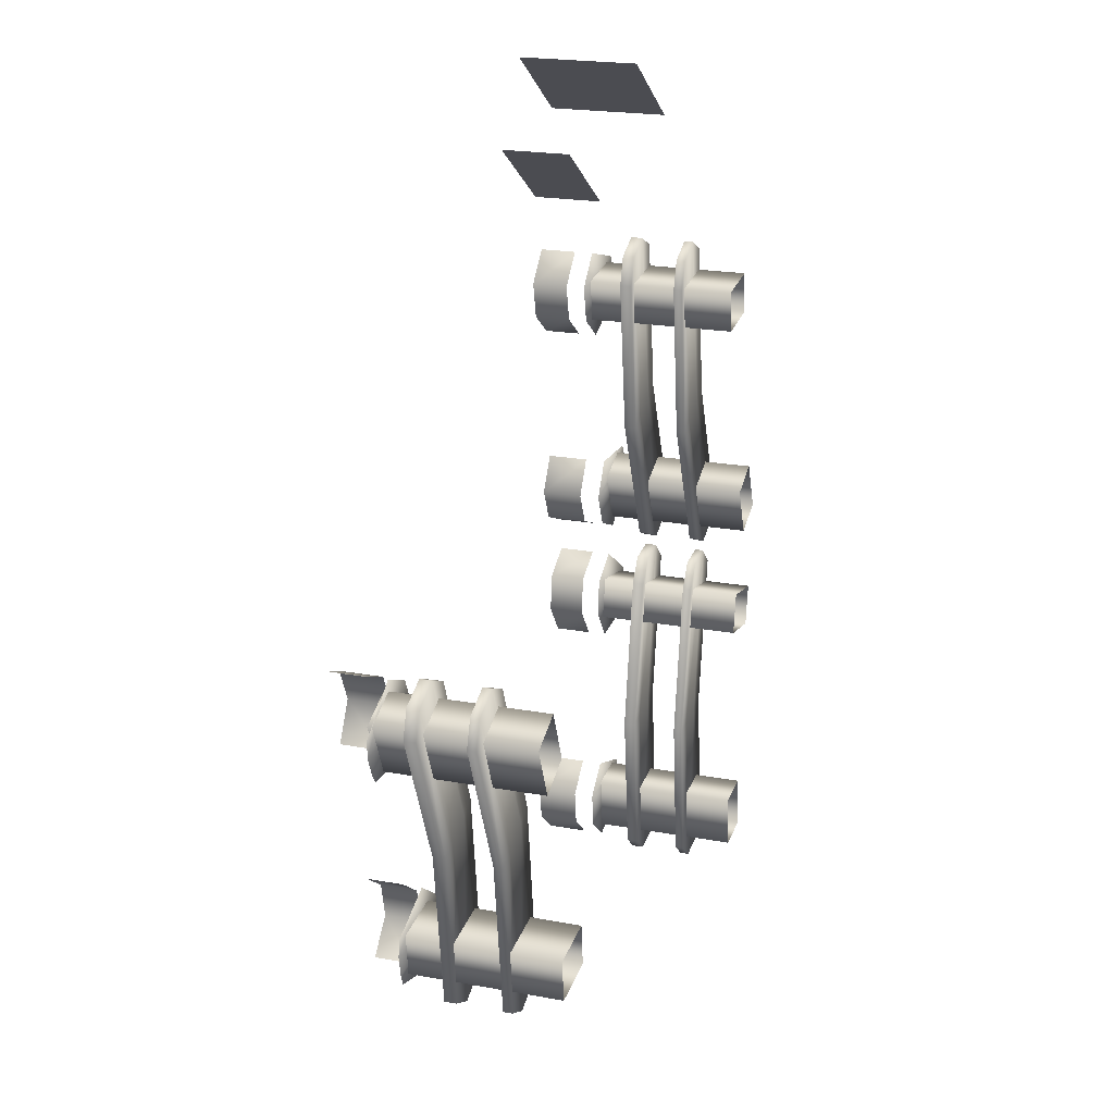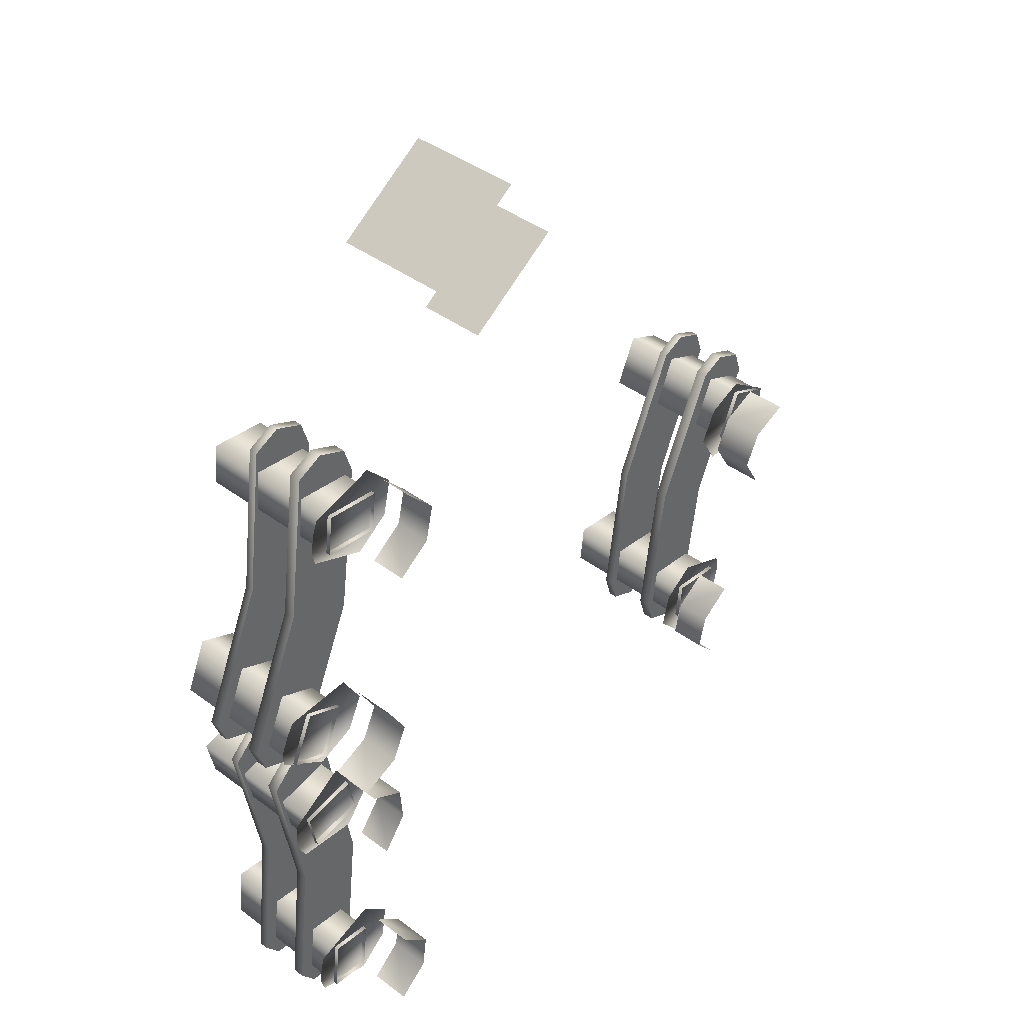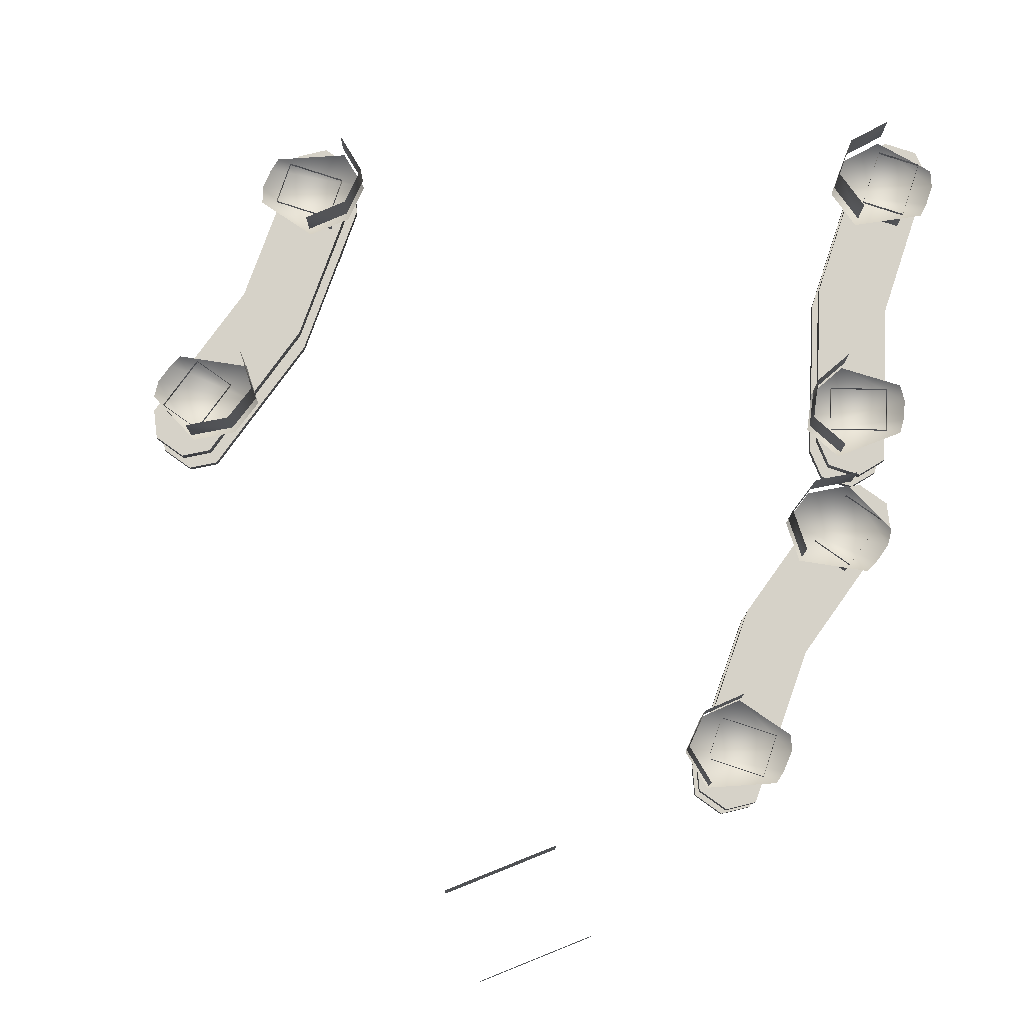
<metadata>
{"format":"obj","ext":"obj","renderer":"f3d","projection":"perspective","resolution":1024,"background":"white","views":[{"elev":21.1,"azim":-71.8,"up":"+Z"},{"elev":41.6,"azim":131.9,"up":"+Z"},{"elev":78.4,"azim":11.9,"up":"+Y"}]}
</metadata>
<code>
v 41.91 -0.8981 83.03
v 41.91 7.76 83.03
v 54.71 7.76 74.49
v 54.71 -0.8981 74.49
v 41.91 -7.246 83.03
v 54.71 -7.246 74.49
v 47.97 -0.8981 64.37
v 47.97 7.76 64.37
v 35.16 7.76 72.91
v 35.16 -0.8981 72.91
v -9.887 -13.74 20.37
v -15 -13.74 18.11
v -15 6.414 18.11
v -9.887 6.414 20.37
v -15 -13.74 18.11
v -12.01 -13.74 11.32
v -12.01 6.414 11.32
v -15 6.414 18.11
v -12.01 -13.74 11.32
v -6.892 -13.74 13.57
v -6.892 6.414 13.57
v -12.01 6.414 11.32
v -6.892 -13.74 13.57
v -9.887 -13.74 20.37
v -9.887 6.414 20.37
v -6.892 6.414 13.57
v -4.909 8.514 19.69
v -9.987 8.514 21.83
v -9.987 13.97 21.83
v -4.909 13.97 19.69
v -2.781 8.514 15.2
v -2.781 13.97 15.2
v -5.462 8.514 10.55
v -5.462 13.97 10.55
v -0.3 1.296 3.352
v 1.389 1.296 -21.28
v 2.537 1.296 -17.49
v -2.586 1.296 2.207
v -8.452 1.296 21.86
v -2.511 1.296 -23
v -11.87 1.296 23.35
v -6.531 1.296 0.4694
v -6.08 1.296 -21.29
v -15.86 1.296 21.6
v -8.917 1.296 -0.445
v -17.07 1.296 18.06
v -0.3 -0.253 3.351
v 2.537 -0.253 -17.49
v 1.389 -0.253 -21.28
v -2.586 -0.253 2.207
v -8.452 -0.253 21.86
v -2.511 -0.253 -23
v -11.87 -0.253 23.35
v -6.53 -0.253 0.4697
v -6.08 -0.253 -21.29
v -15.86 -0.253 21.6
v -8.918 -0.253 -0.4446
v -17.07 -0.253 18.06
v -0.3 -6.161 3.351
v 1.389 -6.161 -21.28
v 2.537 -6.161 -17.49
v -2.586 -6.161 2.207
v -8.452 -6.161 21.86
v -2.511 -6.161 -23
v -11.87 -6.161 23.35
v -6.53 -6.161 0.4697
v -6.08 -6.161 -21.29
v -15.86 -6.161 21.6
v -8.917 -6.161 -0.4446
v -17.07 -6.161 18.06
v -2.781 5.833 15.2
v -5.462 5.833 10.55
v -14.45 5.833 11.04
v -15.42 5.833 12.52
v -16.52 5.833 15
v -4.909 5.833 19.69
v -9.987 5.833 21.83
v -16.59 5.833 17.18
v -8.917 1.296 -0.445
v -17.07 -0.253 18.06
v -8.918 -0.253 -0.4446
v -17.07 1.296 18.06
v -15.86 -0.253 21.6
v -15.86 1.296 21.6
v -11.87 -0.253 23.35
v -11.87 1.296 23.35
v -8.452 -0.253 21.86
v -8.452 1.296 21.86
v -0.3 -0.253 3.351
v -0.3 1.296 3.352
v 2.537 -0.253 -17.49
v 2.537 1.296 -17.49
v 1.389 -0.253 -21.28
v 1.389 1.296 -21.28
v -2.511 -0.253 -23
v -2.511 1.296 -23
v -6.08 -0.253 -21.29
v -6.08 1.296 -21.29
v -8.918 -0.253 -0.4446
v -8.917 1.296 -0.445
v -0.3 -7.327 3.351
v 2.537 -7.327 -17.49
v 1.389 -7.327 -21.28
v -2.586 -7.327 2.207
v -8.452 -7.327 21.86
v -2.511 -7.327 -23
v -11.87 -7.327 23.35
v -6.531 -7.327 0.4694
v -6.08 -7.327 -21.29
v -15.86 -7.327 21.6
v -8.918 -7.327 -0.4446
v -17.07 -7.327 18.06
v -8.917 -6.161 -0.4446
v -17.07 -7.327 18.06
v -8.918 -7.327 -0.4446
v -17.07 -6.161 18.06
v -15.86 -7.327 21.6
v -15.86 -6.161 21.6
v -11.87 -7.327 23.35
v -11.87 -6.161 23.35
v -8.452 -7.327 21.86
v -8.452 -6.161 21.86
v -0.3 -7.327 3.351
v -0.3 -6.161 3.351
v 2.537 -7.327 -17.49
v 2.537 -6.161 -17.49
v 1.389 -7.327 -21.28
v 1.389 -6.161 -21.28
v -2.511 -7.327 -23
v -2.511 -6.161 -23
v -6.08 -7.327 -21.29
v -6.08 -6.161 -21.29
v -8.918 -7.327 -0.4446
v -8.917 -6.161 -0.4446
v 1.321 -13.74 -17.49
v 0.6913 -13.74 -11.93
v 0.6913 6.414 -11.93
v 1.321 6.414 -17.49
v 0.6913 -13.74 -11.93
v -6.691 -13.74 -12.77
v -6.691 6.414 -12.77
v 0.6913 6.414 -11.93
v -6.691 -13.74 -12.77
v -6.061 -13.74 -18.33
v -6.061 6.414 -18.33
v -6.691 6.414 -12.77
v -6.061 -13.74 -18.33
v 1.321 -13.74 -17.49
v 1.321 6.414 -17.49
v -6.061 6.414 -18.33
v 4.413 5.833 -17.25
v 0.7853 5.833 -21.2
v -7.886 5.833 -18.77
v -8.509 5.833 -17.11
v -9.035 5.833 -14.45
v 3.316 5.833 -12.4
v -1.175 5.833 -9.207
v -8.633 5.833 -12.31
v 0.7853 8.277 -21.2
v 4.413 13.03 -17.25
v 0.7853 13.03 -21.2
v 4.413 8.277 -17.25
v 3.316 13.03 -12.4
v 3.316 8.277 -12.4
v -1.175 13.03 -9.207
v -1.175 8.277 -9.207
v 72.06 -13.97 -36.53
v 77.62 -13.97 -35.89
v 77.62 6.176 -35.9
v 72.06 6.176 -36.53
v 77.62 -13.97 -35.89
v 76.78 -13.97 -28.51
v 76.78 6.176 -28.51
v 77.62 6.176 -35.9
v 76.78 -13.97 -28.51
v 71.22 -13.97 -29.15
v 71.22 6.176 -29.15
v 76.78 6.176 -28.51
v 71.22 -13.97 -29.15
v 72.06 -13.97 -36.53
v 72.06 6.176 -36.53
v 71.22 6.176 -29.15
v 67.51 8.276 -34.41
v 71.73 8.276 -37.95
v 71.73 13.73 -37.95
v 67.51 13.73 -34.41
v 66.82 8.276 -29.48
v 66.82 13.73 -29.48
v 70.75 8.276 -25.84
v 70.75 13.73 -25.84
v 67.96 1.059 -17.43
v 73.66 1.059 6.59
v 71.44 1.059 3.315
v 70.49 1.059 -17.02
v 70.25 1.059 -37.52
v 77.9 1.059 7.073
v 73.08 1.059 -39.97
v 74.77 1.059 -16.53
v 80.8 1.059 4.382
v 77.41 1.059 -39.48
v 77.32 1.059 -16.37
v 79.61 1.059 -36.46
v 67.96 -0.4908 -17.43
v 71.44 -0.4908 3.315
v 73.66 -0.4908 6.59
v 70.49 -0.4908 -17.02
v 70.25 -0.4908 -37.52
v 77.9 -0.4908 7.073
v 73.08 -0.4908 -39.97
v 74.77 -0.4908 -16.53
v 80.8 -0.4908 4.382
v 77.41 -0.4908 -39.48
v 77.32 -0.4908 -16.37
v 79.61 -0.4908 -36.46
v 67.96 -6.399 -17.43
v 73.66 -6.399 6.59
v 71.44 -6.399 3.315
v 70.49 -6.399 -17.02
v 70.25 -6.399 -37.52
v 77.9 -6.399 7.073
v 73.08 -6.399 -39.97
v 74.77 -6.399 -16.53
v 80.8 -6.399 4.382
v 77.41 -6.399 -39.48
v 77.32 -6.399 -16.37
v 79.61 -6.399 -36.46
v 66.82 5.595 -29.48
v 70.75 5.595 -25.84
v 79.2 5.595 -28.97
v 79.68 5.595 -30.67
v 79.99 5.595 -33.37
v 67.51 5.595 -34.41
v 71.73 5.595 -37.95
v 79.41 5.595 -35.47
v 77.32 1.059 -16.37
v 79.61 -0.4908 -36.46
v 77.32 -0.4908 -16.37
v 79.61 1.059 -36.46
v 77.41 -0.4908 -39.48
v 77.41 1.059 -39.48
v 73.08 -0.4908 -39.97
v 73.08 1.059 -39.97
v 70.25 -0.4908 -37.52
v 70.25 1.059 -37.52
v 67.96 -0.4908 -17.43
v 67.96 1.059 -17.43
v 71.44 -0.4908 3.315
v 71.44 1.059 3.315
v 73.66 -0.4908 6.59
v 73.66 1.059 6.59
v 77.9 -0.4908 7.073
v 77.9 1.059 7.073
v 80.8 -0.4908 4.382
v 80.8 1.059 4.382
v 77.32 -0.4908 -16.37
v 77.32 1.059 -16.37
v 67.96 -7.564 -17.43
v 71.44 -7.564 3.315
v 73.66 -7.564 6.59
v 70.49 -7.564 -17.02
v 70.25 -7.564 -37.52
v 77.9 -7.564 7.073
v 73.08 -7.564 -39.97
v 74.77 -7.564 -16.53
v 80.8 -7.564 4.382
v 77.41 -7.564 -39.48
v 77.32 -7.564 -16.37
v 79.61 -7.564 -36.46
v 77.32 -6.399 -16.37
v 79.61 -7.564 -36.46
v 77.32 -7.564 -16.37
v 79.61 -6.399 -36.46
v 77.41 -7.564 -39.48
v 77.41 -6.399 -39.48
v 73.08 -7.564 -39.97
v 73.08 -6.399 -39.97
v 70.25 -7.564 -37.52
v 70.25 -6.399 -37.52
v 67.96 -7.564 -17.43
v 67.96 -6.399 -17.43
v 71.44 -7.564 3.315
v 71.44 -6.399 3.315
v 73.66 -7.564 6.59
v 73.66 -6.399 6.59
v 77.9 -7.564 7.073
v 77.9 -6.399 7.073
v 80.8 -7.564 4.382
v 80.8 -6.399 4.382
v 77.32 -7.564 -16.37
v 77.32 -6.399 -16.37
v 72.6 -13.97 2.951
v 71.55 -13.97 -2.541
v 71.55 6.176 -2.541
v 72.6 6.176 2.951
v 71.55 -13.97 -2.541
v 78.85 -13.97 -3.934
v 78.85 6.176 -3.934
v 71.55 6.176 -2.541
v 78.85 -13.97 -3.934
v 79.9 -13.97 1.558
v 79.9 6.176 1.558
v 78.85 6.176 -3.934
v 79.9 -13.97 1.558
v 72.6 -13.97 2.951
v 72.6 6.176 2.951
v 79.9 6.176 1.558
v 69.58 5.595 3.638
v 74.21 5.595 6.332
v 81.77 5.595 1.437
v 81.88 5.595 -0.3281
v 81.59 5.595 -3.023
v 69.19 5.595 -1.318
v 72.53 5.595 -5.7
v 80.57 5.595 -4.951
v 74.21 8.04 6.333
v 69.58 12.79 3.638
v 74.21 12.79 6.333
v 69.58 8.04 3.638
v 69.19 12.79 -1.318
v 69.19 8.04 -1.318
v 72.53 12.79 -5.7
v 72.53 8.04 -5.7
v 76.19 -13.93 11.44
v 81.3 -13.93 13.7
v 81.3 6.22 13.7
v 76.19 6.22 11.44
v 81.3 -13.93 13.7
v 78.31 -13.93 20.5
v 78.31 6.22 20.5
v 81.3 6.22 13.7
v 78.31 -13.93 20.5
v 73.19 -13.93 18.24
v 73.19 6.22 18.24
v 78.31 6.22 20.5
v 73.19 -13.93 18.24
v 76.19 -13.93 11.44
v 76.19 6.22 11.44
v 73.19 6.22 18.24
v 71.21 8.32 12.12
v 76.29 8.32 9.981
v 76.29 13.77 9.981
v 71.21 13.77 12.12
v 69.08 8.32 16.61
v 69.08 13.77 16.61
v 71.76 8.32 21.26
v 71.76 13.77 21.26
v 66.6 1.103 28.46
v 64.91 1.103 53.09
v 63.77 1.103 49.31
v 68.89 1.103 29.6
v 74.75 1.103 9.956
v 68.81 1.103 54.81
v 78.17 1.103 8.458
v 72.83 1.103 31.34
v 72.38 1.103 53.1
v 82.16 1.103 10.21
v 75.22 1.103 32.26
v 83.37 1.103 13.75
v 66.6 -0.4468 28.46
v 63.77 -0.4468 49.31
v 64.92 -0.4468 53.09
v 68.89 -0.4468 29.6
v 74.75 -0.4468 9.956
v 68.81 -0.4468 54.81
v 78.17 -0.4468 8.458
v 72.83 -0.4468 31.34
v 72.38 -0.4468 53.1
v 82.16 -0.4468 10.21
v 75.22 -0.4468 32.26
v 83.37 -0.4468 13.75
v 66.6 -6.355 28.46
v 64.91 -6.355 53.09
v 63.77 -6.355 49.31
v 68.89 -6.355 29.6
v 74.75 -6.355 9.956
v 68.81 -6.355 54.81
v 78.17 -6.355 8.458
v 72.83 -6.355 31.34
v 72.38 -6.355 53.1
v 82.16 -6.355 10.21
v 75.22 -6.355 32.26
v 83.37 -6.355 13.75
v 69.08 5.639 16.61
v 71.76 5.639 21.26
v 80.76 5.639 20.77
v 81.72 5.639 19.29
v 82.82 5.639 16.81
v 71.21 5.639 12.12
v 76.29 5.639 9.981
v 82.89 5.639 14.63
v 75.22 1.103 32.26
v 83.37 -0.4468 13.75
v 75.22 -0.4468 32.26
v 83.37 1.103 13.75
v 82.16 -0.4468 10.21
v 82.16 1.103 10.21
v 78.17 -0.4468 8.458
v 78.17 1.103 8.458
v 74.75 -0.4468 9.956
v 74.75 1.103 9.956
v 66.6 -0.4468 28.46
v 66.6 1.103 28.46
v 63.77 -0.4468 49.31
v 63.77 1.103 49.31
v 64.92 -0.4468 53.09
v 64.91 1.103 53.09
v 68.81 -0.4468 54.81
v 68.81 1.103 54.81
v 72.38 -0.4468 53.1
v 72.38 1.103 53.1
v 75.22 -0.4468 32.26
v 75.22 1.103 32.26
v 66.6 -7.52 28.46
v 63.77 -7.52 49.31
v 64.91 -7.52 53.09
v 68.89 -7.52 29.6
v 74.75 -7.52 9.956
v 68.81 -7.52 54.81
v 78.17 -7.52 8.458
v 72.83 -7.52 31.34
v 72.38 -7.52 53.1
v 82.16 -7.52 10.21
v 75.22 -7.52 32.26
v 83.37 -7.52 13.75
v 75.22 -6.355 32.26
v 83.37 -7.52 13.75
v 75.22 -7.52 32.26
v 83.37 -6.355 13.75
v 82.16 -7.52 10.21
v 82.16 -6.355 10.21
v 78.17 -7.52 8.458
v 78.17 -6.355 8.458
v 74.75 -7.52 9.956
v 74.75 -6.355 9.956
v 66.6 -7.52 28.46
v 66.6 -6.355 28.46
v 63.77 -7.52 49.31
v 63.77 -6.355 49.31
v 64.91 -7.52 53.09
v 64.91 -6.355 53.09
v 68.81 -7.52 54.81
v 68.81 -6.355 54.81
v 72.38 -7.52 53.1
v 72.38 -6.355 53.1
v 75.22 -7.52 32.26
v 75.22 -6.355 32.26
v 64.98 -13.93 49.3
v 65.61 -13.93 43.75
v 65.61 6.22 43.75
v 64.98 6.22 49.3
v 65.61 -13.93 43.75
v 72.99 -13.93 44.58
v 72.99 6.22 44.58
v 65.61 6.22 43.75
v 72.99 -13.93 44.58
v 72.37 -13.93 50.14
v 72.37 6.22 50.14
v 72.99 6.22 44.58
v 72.37 -13.93 50.14
v 64.98 -13.93 49.3
v 64.98 6.22 49.3
v 72.37 6.22 50.14
v 61.89 5.639 49.06
v 65.52 5.639 53.01
v 74.19 5.639 50.58
v 74.81 5.639 48.92
v 75.34 5.639 46.27
v 62.99 5.639 44.21
v 67.48 5.639 41.02
v 74.94 5.639 44.12
v 65.52 8.084 53.01
v 61.89 12.83 49.06
v 65.52 12.83 53.01
v 61.89 8.084 49.06
v 62.99 12.83 44.21
v 62.99 8.084 44.21
v 67.48 12.83 41.02
v 67.48 8.084 41.02
g prop_Nor_1_299_21
f 1 3 2
f 1 4 3
f 5 4 1
f 5 6 4
f 7 9 8
f 7 10 9
f 11 13 12
f 11 14 13
f 15 17 16
f 15 18 17
f 19 21 20
f 19 22 21
f 23 25 24
f 23 26 25
f 27 29 28
f 27 30 29
f 31 30 27
f 31 32 30
f 33 32 31
f 33 34 32
f 35 37 36
f 35 36 38
f 39 35 38
f 40 38 36
f 39 38 41
f 40 42 38
f 42 41 38
f 42 40 43
f 42 44 41
f 42 43 45
f 44 42 45
f 44 45 46
f 47 49 48
f 47 50 49
f 51 50 47
f 52 49 50
f 51 53 50
f 52 50 54
f 54 50 53
f 54 55 52
f 54 53 56
f 54 57 55
f 56 57 54
f 56 58 57
f 59 61 60
f 59 60 62
f 63 59 62
f 64 62 60
f 63 62 65
f 64 66 62
f 66 65 62
f 66 64 67
f 66 68 65
f 66 67 69
f 68 66 69
f 68 69 70
f 71 73 72
f 71 74 73
f 71 75 74
f 71 76 75
f 77 75 76
f 77 78 75
f 79 81 80
f 79 80 82
f 82 80 83
f 82 83 84
f 84 83 85
f 84 85 86
f 86 85 87
f 86 87 88
f 88 87 89
f 88 89 90
f 90 89 91
f 90 91 92
f 92 91 93
f 92 93 94
f 94 93 95
f 94 95 96
f 96 95 97
f 96 97 98
f 98 97 99
f 98 99 100
f 101 103 102
f 101 104 103
f 105 104 101
f 106 103 104
f 105 107 104
f 106 104 108
f 108 104 107
f 108 109 106
f 108 107 110
f 108 111 109
f 110 111 108
f 110 112 111
f 113 115 114
f 113 114 116
f 116 114 117
f 116 117 118
f 118 117 119
f 118 119 120
f 120 119 121
f 120 121 122
f 122 121 123
f 122 123 124
f 124 123 125
f 124 125 126
f 126 125 127
f 126 127 128
f 128 127 129
f 128 129 130
f 130 129 131
f 130 131 132
f 132 131 133
f 132 133 134
f 135 137 136
f 135 138 137
f 139 141 140
f 139 142 141
f 143 145 144
f 143 146 145
f 147 149 148
f 147 150 149
f 151 153 152
f 151 154 153
f 151 155 154
f 151 156 155
f 157 155 156
f 157 158 155
f 159 161 160
f 159 160 162
f 162 160 163
f 162 163 164
f 164 163 165
f 164 165 166
f 167 169 168
f 167 170 169
f 171 173 172
f 171 174 173
f 175 177 176
f 175 178 177
f 179 181 180
f 179 182 181
f 183 185 184
f 183 186 185
f 187 186 183
f 187 188 186
f 189 188 187
f 189 190 188
f 191 193 192
f 191 192 194
f 195 191 194
f 196 194 192
f 195 194 197
f 196 198 194
f 198 197 194
f 198 196 199
f 198 200 197
f 198 199 201
f 200 198 201
f 200 201 202
f 203 205 204
f 203 206 205
f 207 206 203
f 208 205 206
f 207 209 206
f 208 206 210
f 210 206 209
f 210 211 208
f 210 209 212
f 210 213 211
f 212 213 210
f 212 214 213
f 215 217 216
f 215 216 218
f 219 215 218
f 220 218 216
f 219 218 221
f 220 222 218
f 222 221 218
f 222 220 223
f 222 224 221
f 222 223 225
f 224 222 225
f 224 225 226
f 227 229 228
f 227 230 229
f 227 231 230
f 227 232 231
f 233 231 232
f 233 234 231
f 235 237 236
f 235 236 238
f 238 236 239
f 238 239 240
f 240 239 241
f 240 241 242
f 242 241 243
f 242 243 244
f 244 243 245
f 244 245 246
f 246 245 247
f 246 247 248
f 248 247 249
f 248 249 250
f 250 249 251
f 250 251 252
f 252 251 253
f 252 253 254
f 254 253 255
f 254 255 256
f 257 259 258
f 257 260 259
f 261 260 257
f 262 259 260
f 261 263 260
f 262 260 264
f 264 260 263
f 264 265 262
f 264 263 266
f 264 267 265
f 266 267 264
f 266 268 267
f 269 271 270
f 269 270 272
f 272 270 273
f 272 273 274
f 274 273 275
f 274 275 276
f 276 275 277
f 276 277 278
f 278 277 279
f 278 279 280
f 280 279 281
f 280 281 282
f 282 281 283
f 282 283 284
f 284 283 285
f 284 285 286
f 286 285 287
f 286 287 288
f 288 287 289
f 288 289 290
f 291 293 292
f 291 294 293
f 295 297 296
f 295 298 297
f 299 301 300
f 299 302 301
f 303 305 304
f 303 306 305
f 307 309 308
f 307 310 309
f 307 311 310
f 307 312 311
f 313 311 312
f 313 314 311
f 315 317 316
f 315 316 318
f 318 316 319
f 318 319 320
f 320 319 321
f 320 321 322
f 323 325 324
f 323 326 325
f 327 329 328
f 327 330 329
f 331 333 332
f 331 334 333
f 335 337 336
f 335 338 337
f 339 341 340
f 339 342 341
f 343 342 339
f 343 344 342
f 345 344 343
f 345 346 344
f 347 349 348
f 347 348 350
f 351 347 350
f 352 350 348
f 351 350 353
f 352 354 350
f 354 353 350
f 354 352 355
f 354 356 353
f 354 355 357
f 356 354 357
f 356 357 358
f 359 361 360
f 359 362 361
f 363 362 359
f 364 361 362
f 363 365 362
f 364 362 366
f 366 362 365
f 366 367 364
f 366 365 368
f 366 369 367
f 368 369 366
f 368 370 369
f 371 373 372
f 371 372 374
f 375 371 374
f 376 374 372
f 375 374 377
f 376 378 374
f 378 377 374
f 378 376 379
f 378 380 377
f 378 379 381
f 380 378 381
f 380 381 382
f 383 385 384
f 383 386 385
f 383 387 386
f 383 388 387
f 389 387 388
f 389 390 387
f 391 393 392
f 391 392 394
f 394 392 395
f 394 395 396
f 396 395 397
f 396 397 398
f 398 397 399
f 398 399 400
f 400 399 401
f 400 401 402
f 402 401 403
f 402 403 404
f 404 403 405
f 404 405 406
f 406 405 407
f 406 407 408
f 408 407 409
f 408 409 410
f 410 409 411
f 410 411 412
f 413 415 414
f 413 416 415
f 417 416 413
f 418 415 416
f 417 419 416
f 418 416 420
f 420 416 419
f 420 421 418
f 420 419 422
f 420 423 421
f 422 423 420
f 422 424 423
f 425 427 426
f 425 426 428
f 428 426 429
f 428 429 430
f 430 429 431
f 430 431 432
f 432 431 433
f 432 433 434
f 434 433 435
f 434 435 436
f 436 435 437
f 436 437 438
f 438 437 439
f 438 439 440
f 440 439 441
f 440 441 442
f 442 441 443
f 442 443 444
f 444 443 445
f 444 445 446
f 447 449 448
f 447 450 449
f 451 453 452
f 451 454 453
f 455 457 456
f 455 458 457
f 459 461 460
f 459 462 461
f 463 465 464
f 463 466 465
f 463 467 466
f 463 468 467
f 469 467 468
f 469 470 467
f 471 473 472
f 471 472 474
f 474 472 475
f 474 475 476
f 476 475 477
f 476 477 478

</code>
